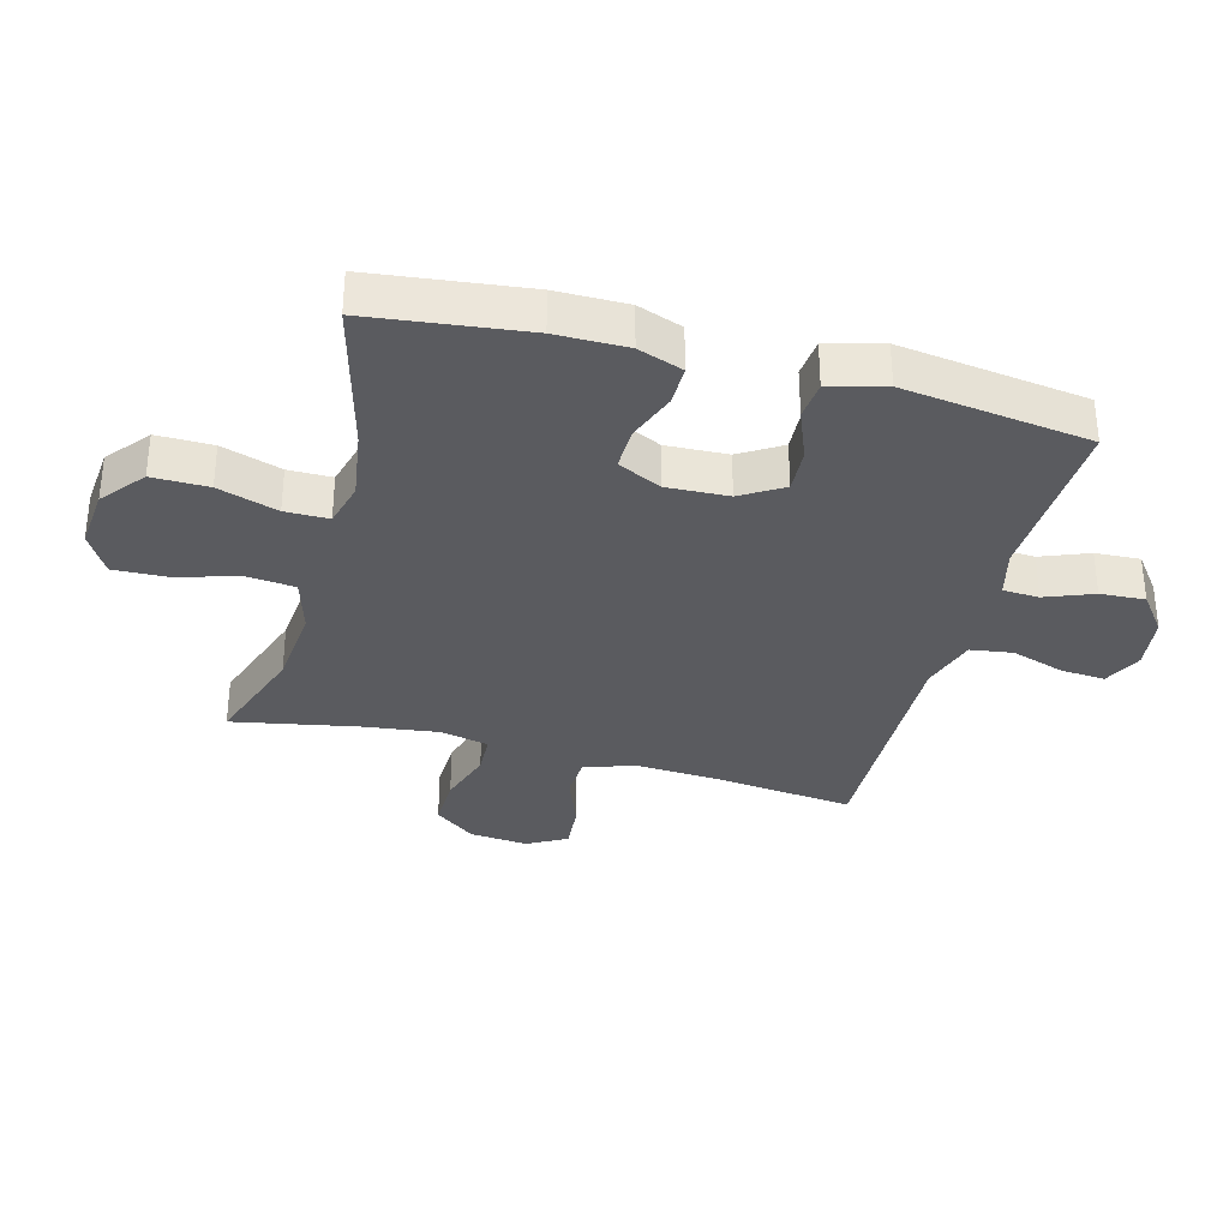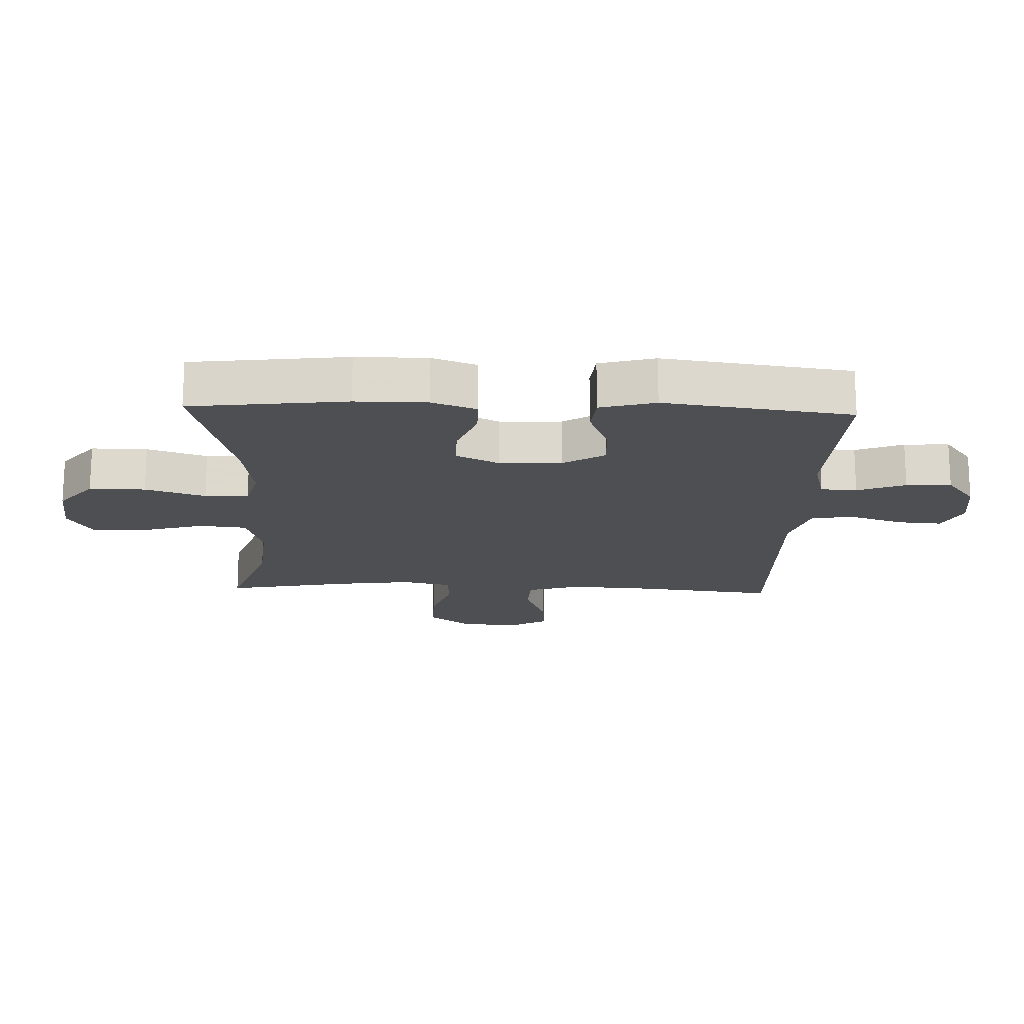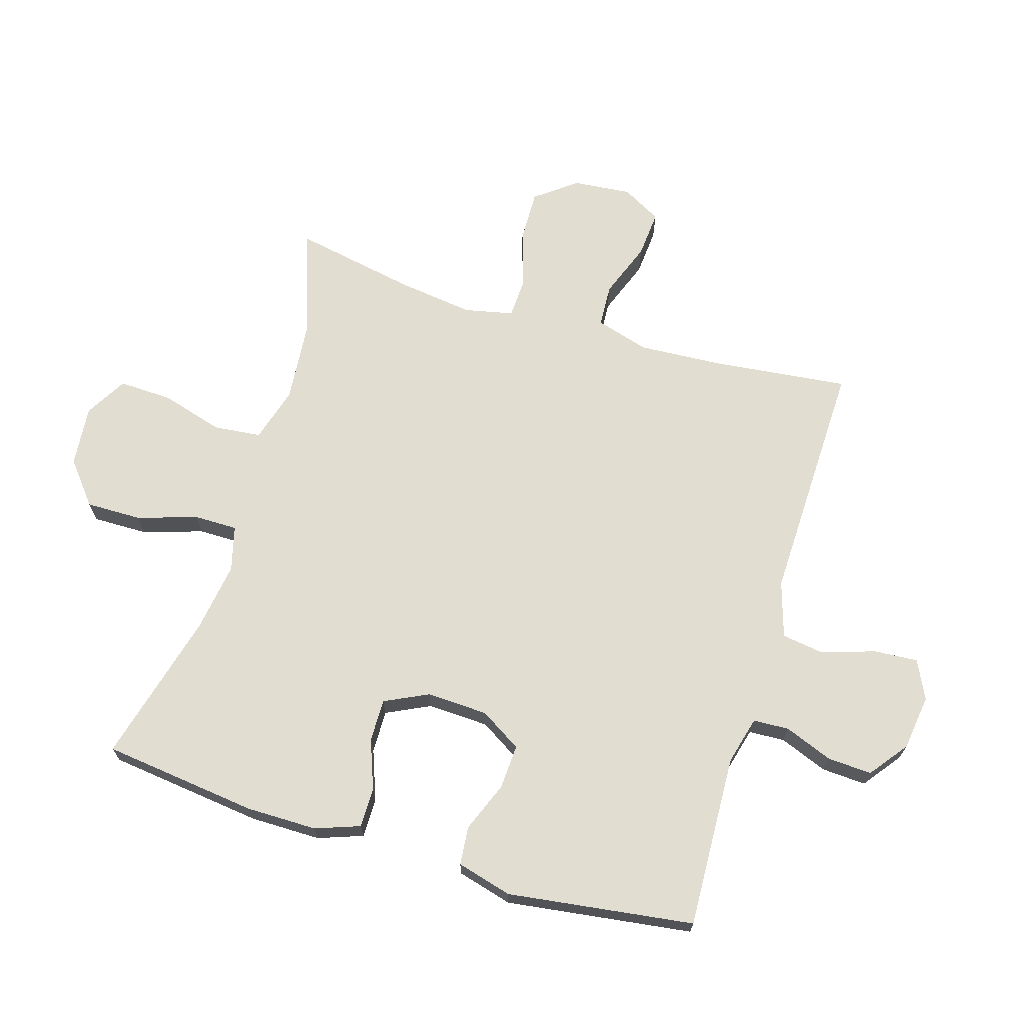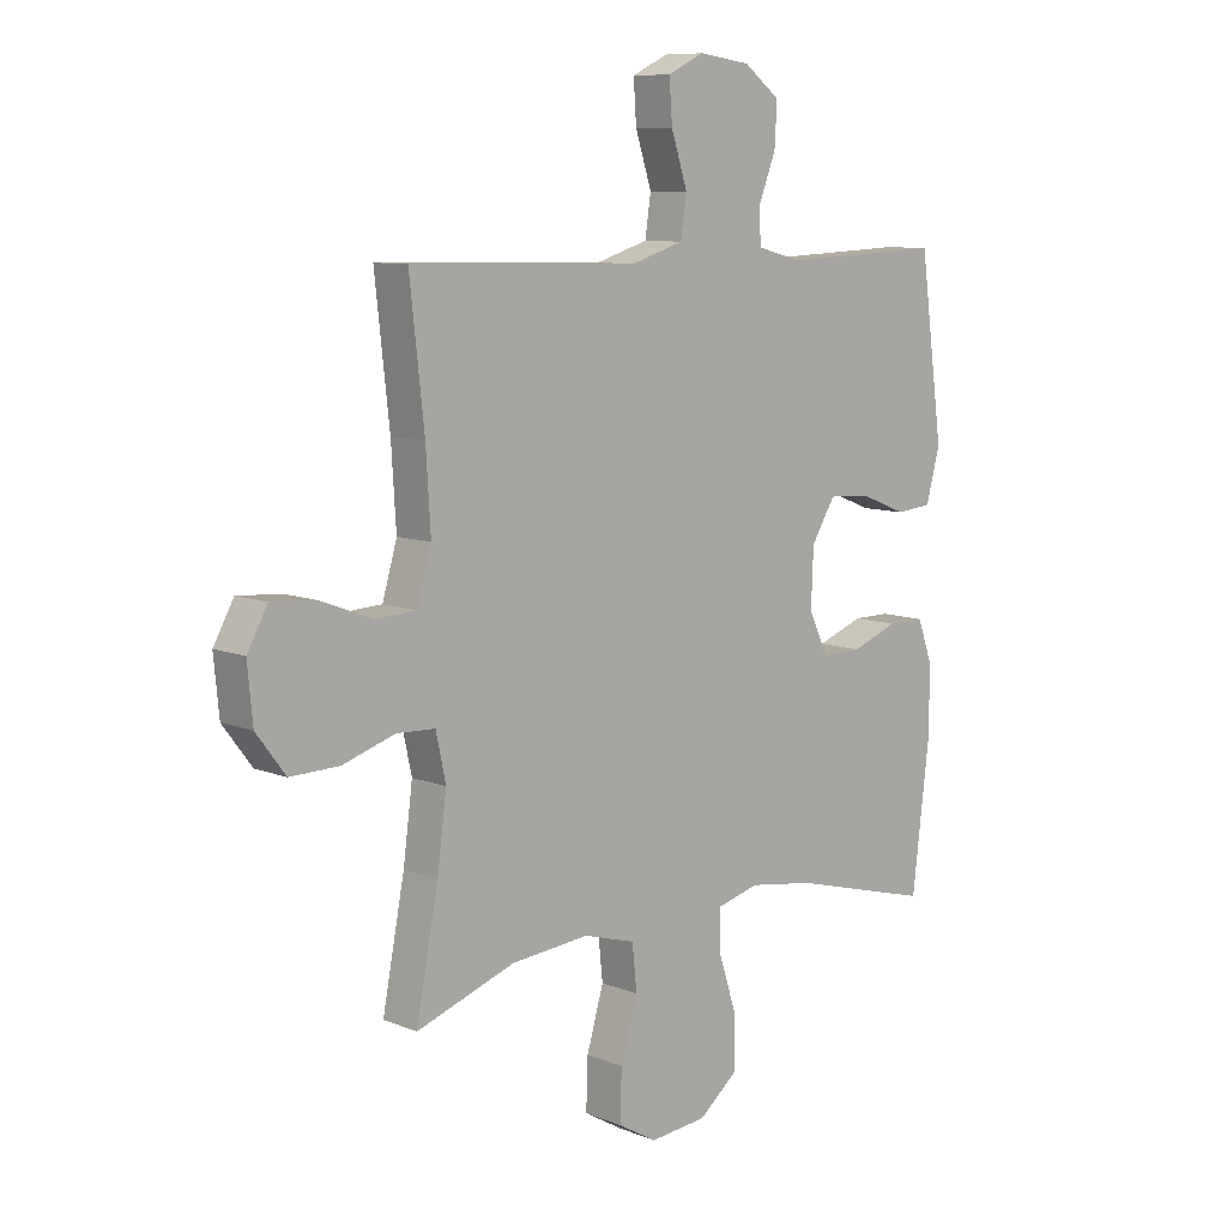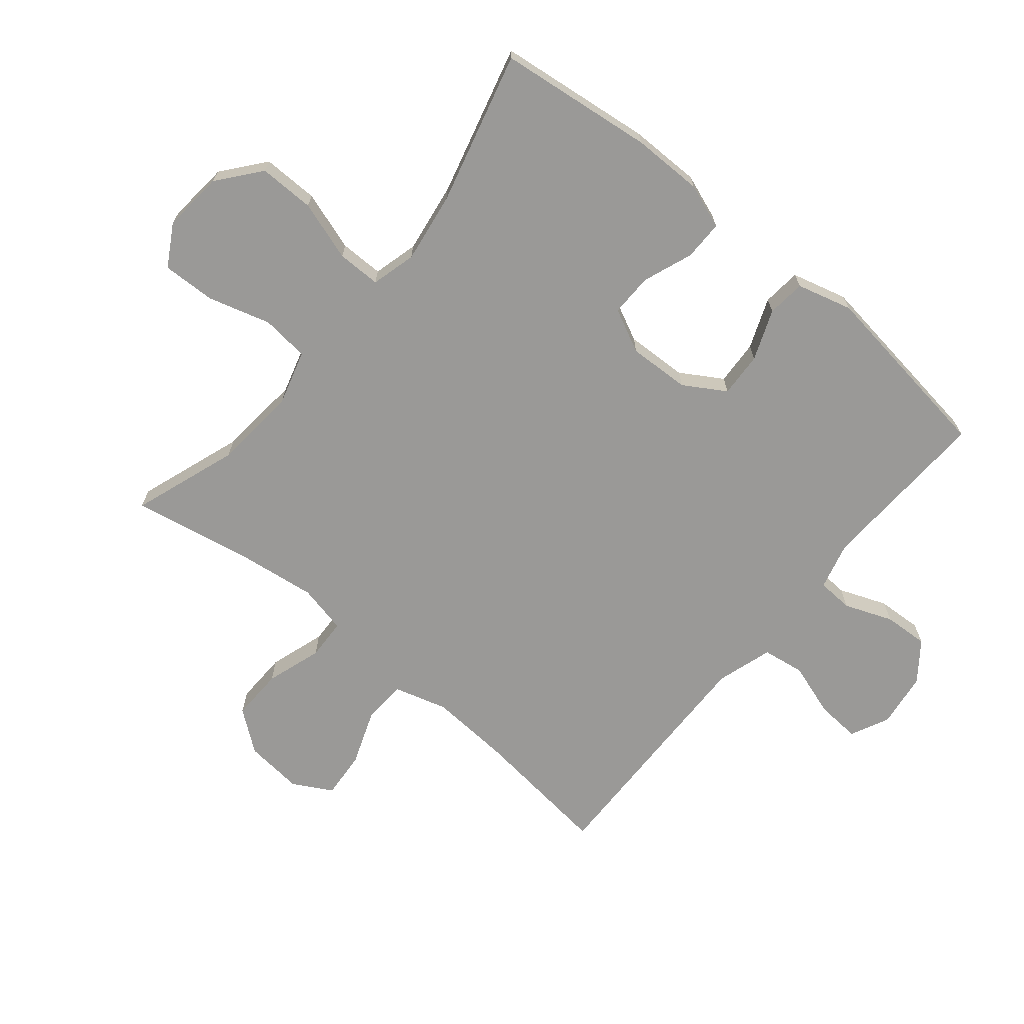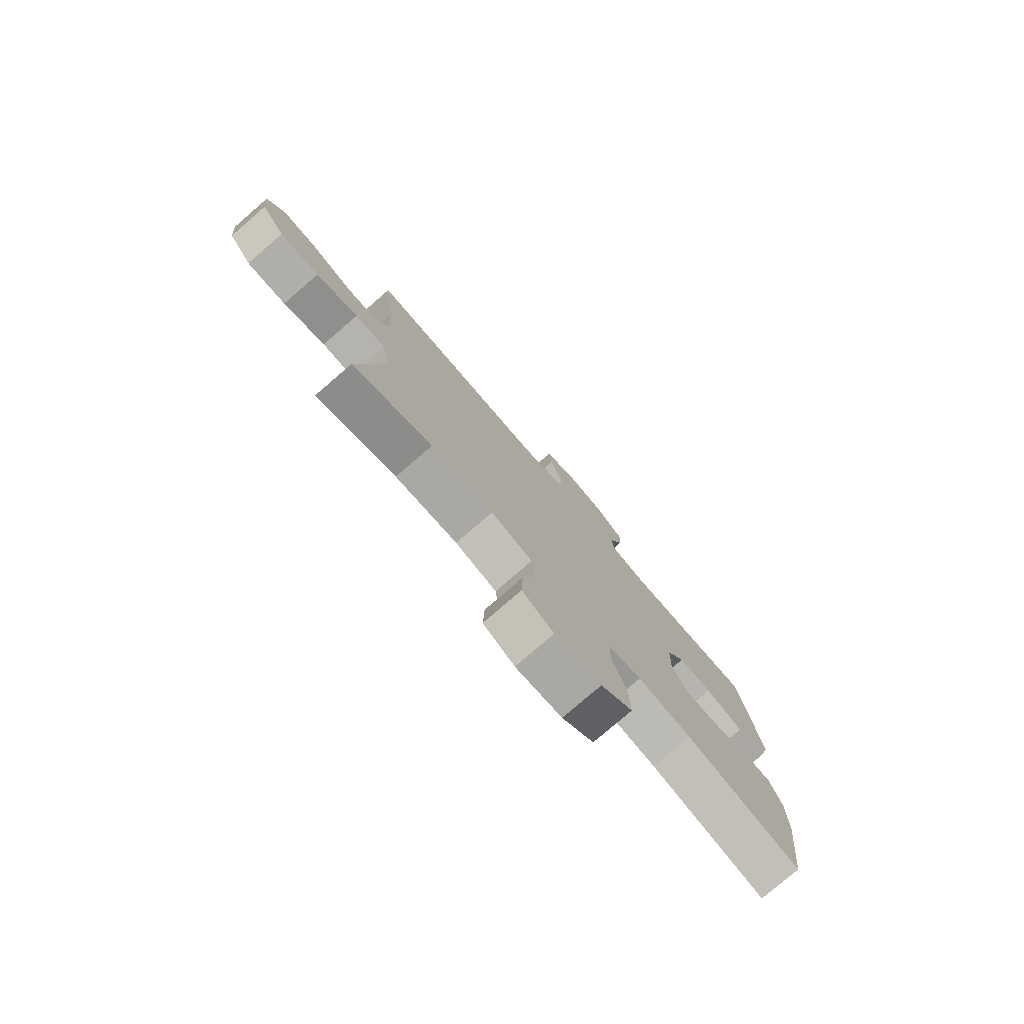
<metadata>
{"format":"obj","ext":"obj","renderer":"f3d","projection":"perspective","resolution":1024,"background":"white","views":[{"elev":-33.3,"azim":-105.0,"up":"+Y"},{"elev":-17.5,"azim":-92.1,"up":"+Y"},{"elev":68.7,"azim":-73.1,"up":"+Y"},{"elev":9.1,"azim":136.4,"up":"+Z"},{"elev":-68.9,"azim":-129.7,"up":"+Y"},{"elev":-78.6,"azim":130.8,"up":"+Z"}]}
</metadata>
<code>
v -0.5 0.07 0.5
v -0.338 0.07 0.493
v -0.22 0.07 0.488
v -0.143 0.07 0.508
v -0.14 0.07 0.566
v -0.17 0.07 0.643
v -0.174 0.07 0.715
v -0.112 0.07 0.762
v -0.023 0.07 0.774
v 0.039 0.07 0.744
v 0.034 0.07 0.673
v 0.006 0.07 0.587
v 0.016 0.07 0.519
v 0.106 0.07 0.491
v 0.24 0.07 0.494
v 0.5 0.07 0.5
v 0.475 0.07 0.276
v 0.467 0.07 0.145
v 0.492 0.07 0.059
v 0.561 0.07 0.055
v 0.651 0.07 0.089
v 0.727 0.07 0.095
v 0.762 0.07 0.032
v 0.753 0.07 -0.062
v 0.703 0.07 -0.128
v 0.619 0.07 -0.126
v 0.529 0.07 -0.097
v 0.463 0.07 -0.1
v 0.446 0.07 -0.179
v 0.462 0.07 -0.301
v 0.5 0.07 -0.5
v 0.33 0.07 -0.441
v 0.196 0.07 -0.429
v 0.107 0.07 -0.455
v 0.099 0.07 -0.532
v 0.128 0.07 -0.632
v 0.131 0.07 -0.718
v 0.064 0.07 -0.757
v -0.034 0.07 -0.748
v -0.102 0.07 -0.693
v -0.101 0.07 -0.603
v -0.07 0.07 -0.507
v -0.07 0.07 -0.437
v -0.142 0.07 -0.418
v -0.255 0.07 -0.435
v -0.5 0.07 -0.5
v -0.53 0.07 -0.25
v -0.53 0.07 -0.136
v -0.504 0.07 -0.064
v -0.44 0.07 -0.064
v -0.36 0.07 -0.094
v -0.291 0.07 -0.095
v -0.257 0.07 -0.025
v -0.261 0.07 0.074
v -0.302 0.07 0.141
v -0.374 0.07 0.137
v -0.455 0.07 0.105
v -0.517 0.07 0.111
v -0.541 0.07 0.2
v -0.5 0 0.5
v -0.338 0 0.493
v -0.22 0 0.488
v -0.143 0 0.508
v -0.14 0 0.566
v -0.17 0 0.643
v -0.174 0 0.715
v -0.112 0 0.762
v -0.023 0 0.774
v 0.039 0 0.744
v 0.034 0 0.673
v 0.006 0 0.587
v 0.016 0 0.519
v 0.106 0 0.491
v 0.24 0 0.494
v 0.5 0 0.5
v 0.475 0 0.276
v 0.467 0 0.145
v 0.492 0 0.059
v 0.561 0 0.055
v 0.651 0 0.089
v 0.727 0 0.095
v 0.762 0 0.032
v 0.753 0 -0.062
v 0.703 0 -0.128
v 0.619 0 -0.126
v 0.529 0 -0.097
v 0.463 0 -0.1
v 0.446 0 -0.179
v 0.462 0 -0.301
v 0.5 0 -0.5
v 0.33 0 -0.441
v 0.196 0 -0.429
v 0.107 0 -0.455
v 0.099 0 -0.532
v 0.128 0 -0.632
v 0.131 0 -0.718
v 0.064 0 -0.757
v -0.034 0 -0.748
v -0.102 0 -0.693
v -0.101 0 -0.603
v -0.07 0 -0.507
v -0.07 0 -0.437
v -0.142 0 -0.418
v -0.255 0 -0.435
v -0.5 0 -0.5
v -0.53 0 -0.25
v -0.53 0 -0.136
v -0.504 0 -0.064
v -0.44 0 -0.064
v -0.36 0 -0.094
v -0.291 0 -0.095
v -0.257 0 -0.025
v -0.261 0 0.074
v -0.302 0 0.141
v -0.374 0 0.137
v -0.455 0 0.105
v -0.517 0 0.111
v -0.541 0 0.2
f 59 1 2
f 58 59 2
f 57 58 2
f 56 57 2
f 55 56 2 3
f 54 55 3 4
f 53 54 4
f 49 50 51
f 48 49 51
f 47 48 51
f 46 47 51
f 45 46 51
f 44 45 51 52
f 43 44 52 53
f 40 41 42
f 39 40 42
f 38 39 42
f 37 38 42
f 36 37 42
f 35 36 42
f 34 35 42 43
f 43 53 4
f 34 43 4
f 33 34 4
f 30 31 32
f 33 4 5
f 32 33 5
f 30 32 5
f 29 30 5
f 25 26 27
f 24 25 27
f 23 24 27
f 22 23 27
f 21 22 27
f 20 21 27
f 19 20 27 28
f 29 5 6
f 28 29 6
f 19 28 6
f 18 19 6
f 15 16 17
f 14 15 17 18
f 10 11 12
f 9 10 12
f 8 9 12
f 7 8 12
f 6 7 12
f 6 12 13
f 18 6 13
f 13 14 18
f 61 60 118
f 61 118 117
f 61 117 116
f 61 116 115
f 62 61 115 114
f 63 62 114 113
f 63 113 112
f 110 109 108
f 110 108 107
f 110 107 106
f 110 106 105
f 110 105 104
f 111 110 104 103
f 112 111 103 102
f 101 100 99
f 101 99 98
f 101 98 97
f 101 97 96
f 101 96 95
f 101 95 94
f 102 101 94 93
f 63 112 102
f 63 102 93
f 63 93 92
f 91 90 89
f 64 63 92
f 64 92 91
f 64 91 89
f 64 89 88
f 86 85 84
f 86 84 83
f 86 83 82
f 86 82 81
f 86 81 80
f 86 80 79
f 87 86 79 78
f 65 64 88
f 65 88 87
f 65 87 78
f 65 78 77
f 76 75 74
f 77 76 74 73
f 71 70 69
f 71 69 68
f 71 68 67
f 71 67 66
f 71 66 65
f 72 71 65
f 72 65 77
f 77 73 72
f 1 60 61 2
f 2 61 62 3
f 3 62 63 4
f 4 63 64 5
f 5 64 65 6
f 6 65 66 7
f 7 66 67 8
f 8 67 68 9
f 9 68 69 10
f 10 69 70 11
f 11 70 71 12
f 12 71 72 13
f 13 72 73 14
f 14 73 74 15
f 15 74 75 16
f 16 75 76 17
f 17 76 77 18
f 18 77 78 19
f 19 78 79 20
f 20 79 80 21
f 21 80 81 22
f 22 81 82 23
f 23 82 83 24
f 24 83 84 25
f 25 84 85 26
f 26 85 86 27
f 27 86 87 28
f 28 87 88 29
f 29 88 89 30
f 30 89 90 31
f 31 90 91 32
f 32 91 92 33
f 33 92 93 34
f 34 93 94 35
f 35 94 95 36
f 36 95 96 37
f 37 96 97 38
f 38 97 98 39
f 39 98 99 40
f 40 99 100 41
f 41 100 101 42
f 42 101 102 43
f 43 102 103 44
f 44 103 104 45
f 45 104 105 46
f 46 105 106 47
f 47 106 107 48
f 48 107 108 49
f 49 108 109 50
f 50 109 110 51
f 51 110 111 52
f 52 111 112 53
f 53 112 113 54
f 54 113 114 55
f 55 114 115 56
f 56 115 116 57
f 57 116 117 58
f 58 117 118 59
f 59 118 60 1

</code>
